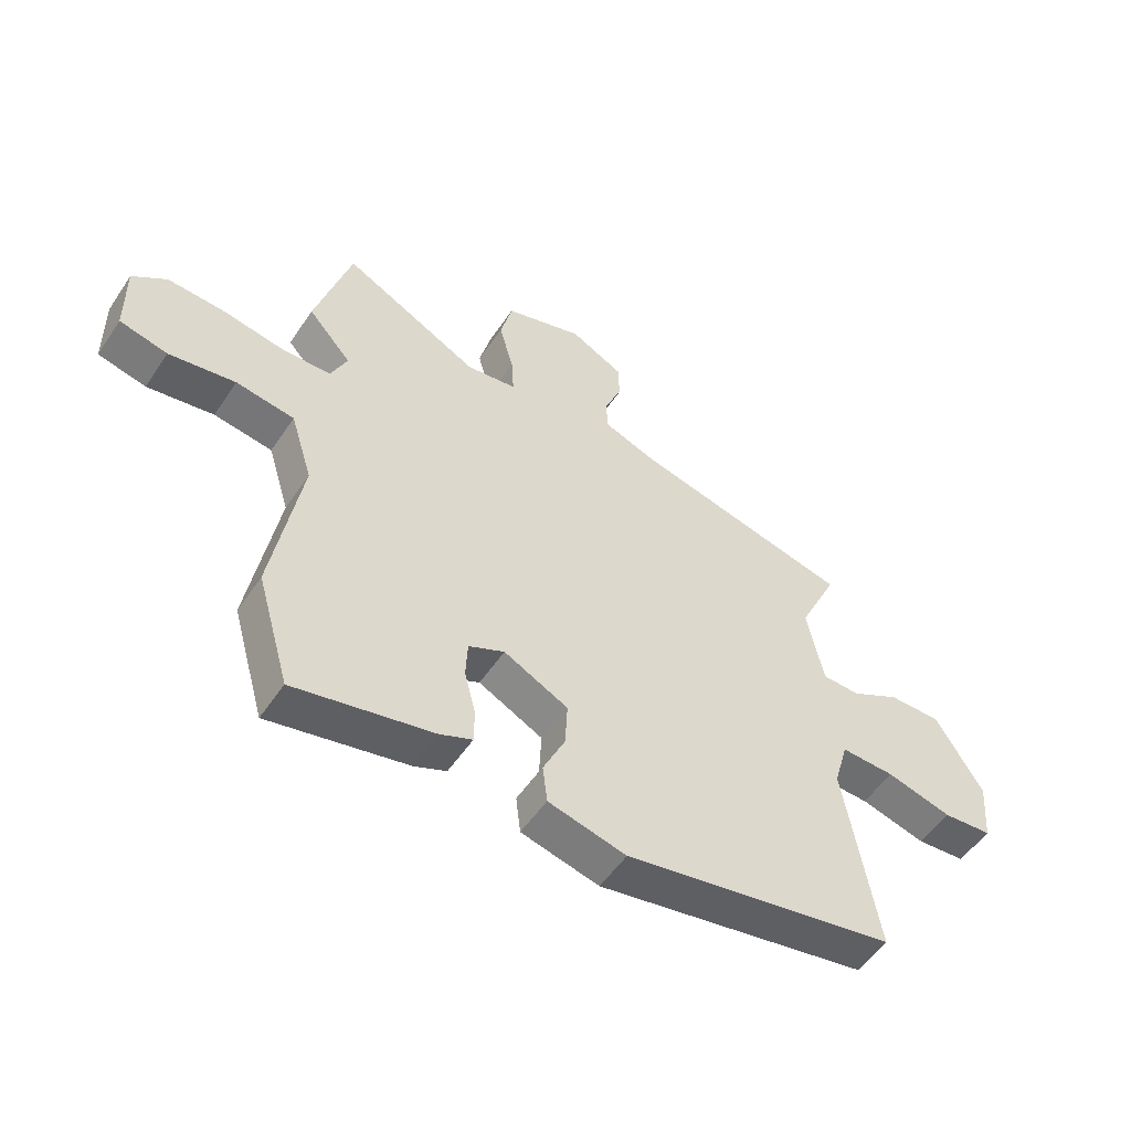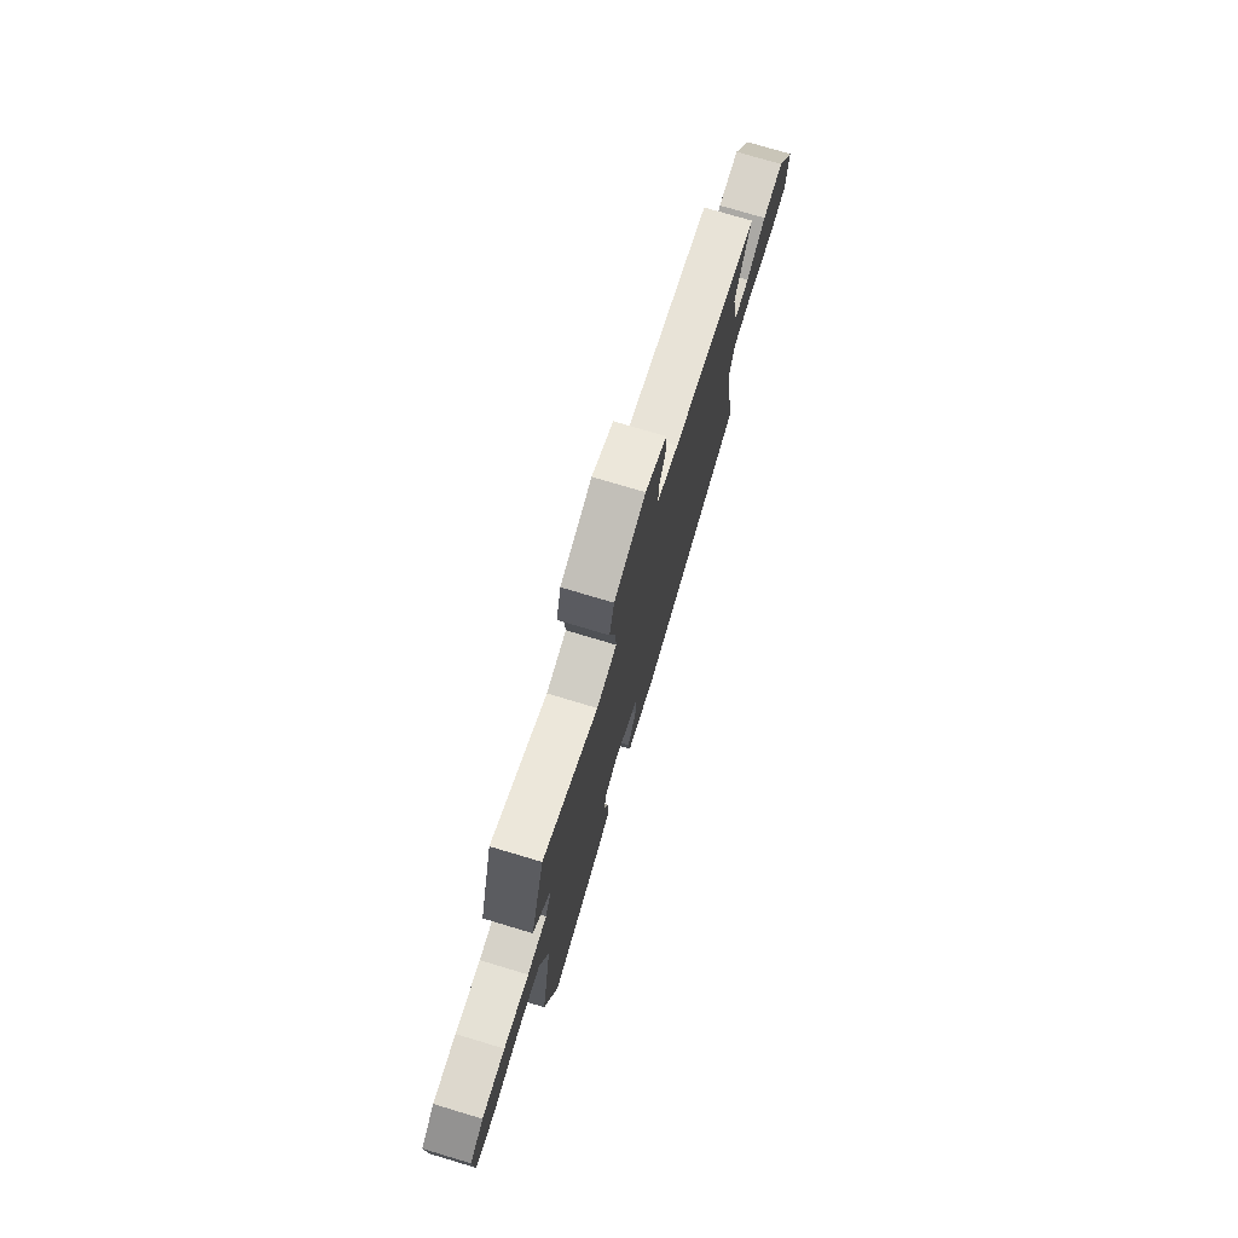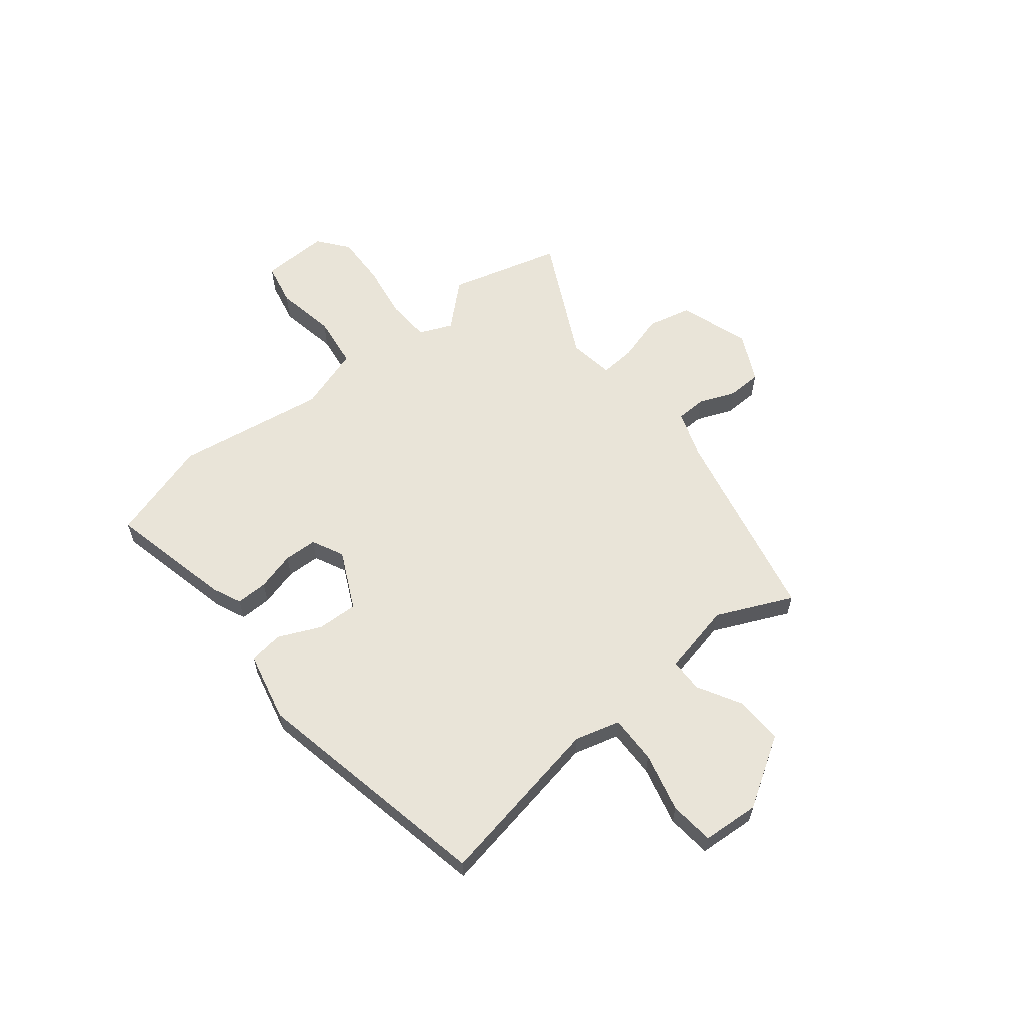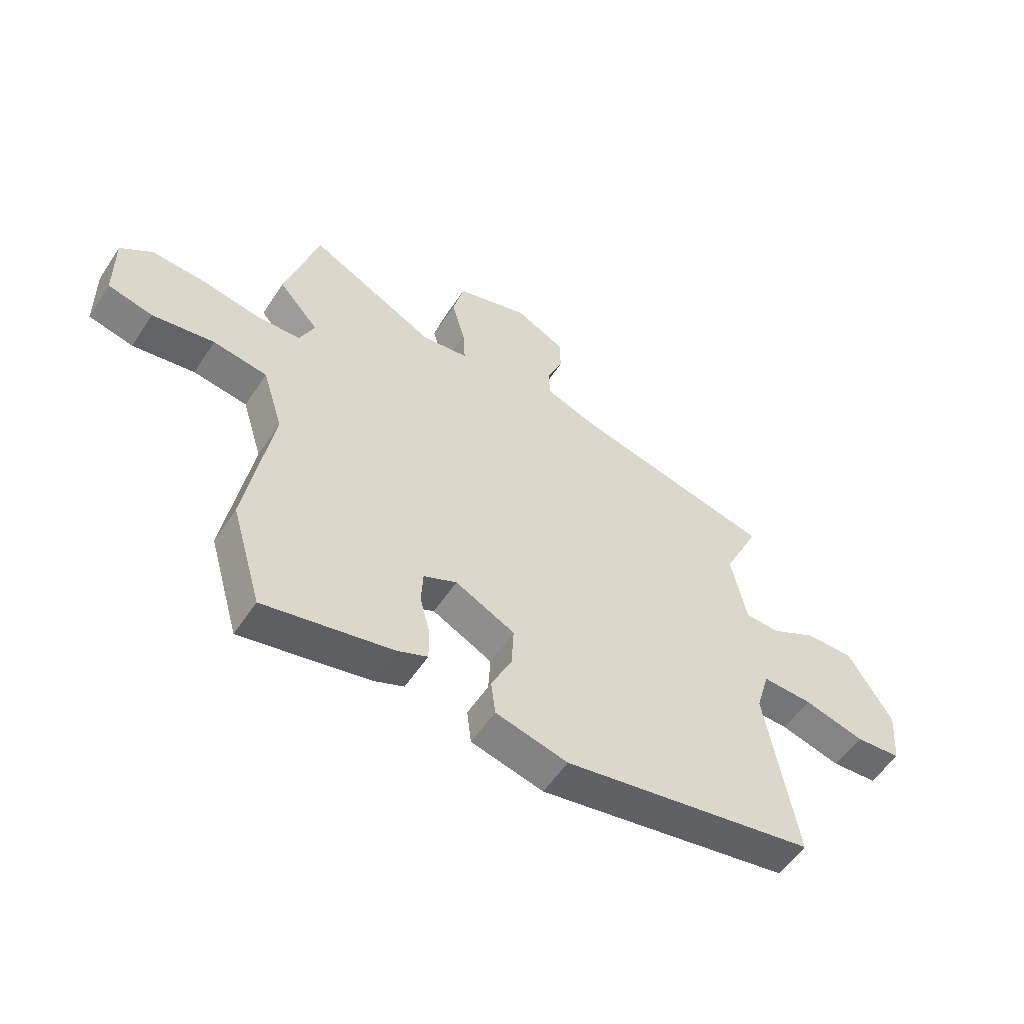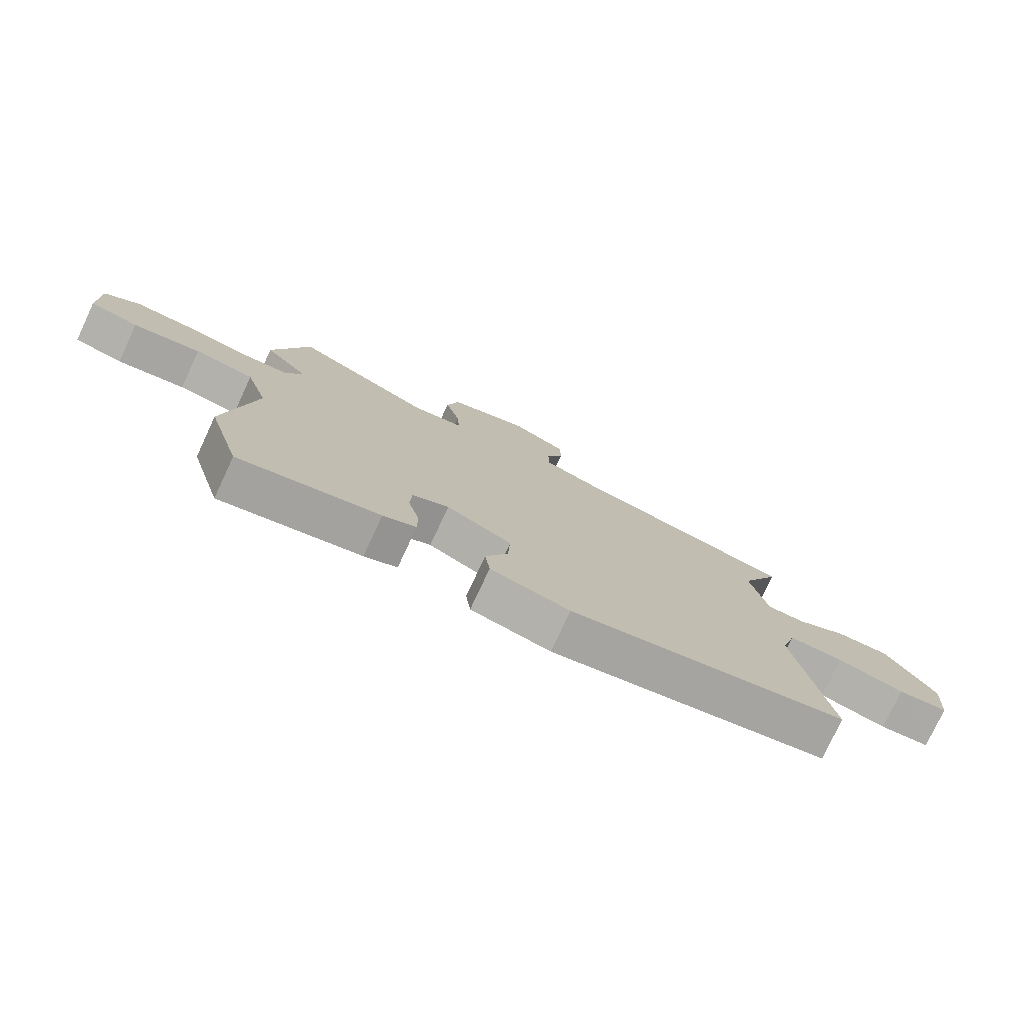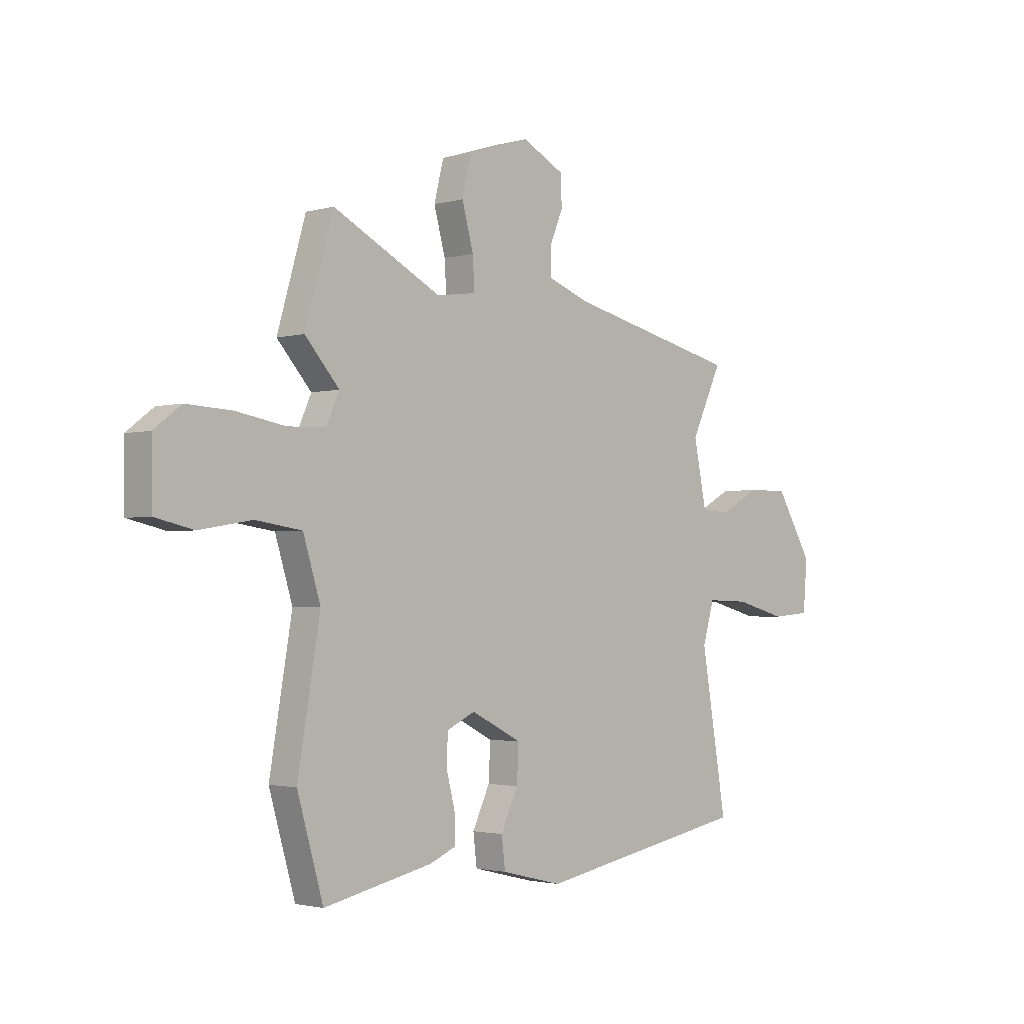
<metadata>
{"format":"obj","ext":"obj","renderer":"f3d","projection":"perspective","resolution":1024,"background":"white","views":[{"elev":-53.3,"azim":146.8,"up":"+Z"},{"elev":75.3,"azim":106.7,"up":"+Z"},{"elev":59.9,"azim":-129.6,"up":"+Y"},{"elev":-55.5,"azim":147.0,"up":"+Z"},{"elev":-77.3,"azim":155.0,"up":"+Z"},{"elev":-2.1,"azim":134.2,"up":"+Z"}]}
</metadata>
<code>
v -0.532 0.07 -0.463
v -0.476 0.07 -0.13
v -0.501 0.07 -0.044
v -0.594 0.07 -0.047
v -0.707 0.07 -0.077
v -0.792 0.07 -0.07
v -0.801 0.07 0.039
v -0.72 0.07 0.174
v -0.629 0.07 0.173
v -0.544 0.07 0.127
v -0.479 0.07 0.129
v -0.451 0.07 0.268
v -0.519 0.07 0.412
v -0.139 0.07 0.501
v -0.047 0.07 0.535
v -0.046 0.07 0.593
v -0.075 0.07 0.662
v -0.074 0.07 0.728
v 0.019 0.07 0.776
v 0.155 0.07 0.733
v 0.176 0.07 0.649
v 0.151 0.07 0.557
v 0.147 0.07 0.489
v 0.234 0.07 0.477
v 0.471 0.07 0.6
v 0.533 0.07 0.386
v 0.458 0.07 0.301
v 0.486 0.07 0.238
v 0.57 0.07 0.235
v 0.678 0.07 0.254
v 0.777 0.07 0.259
v 0.836 0.07 0.214
v 0.834 0.07 0.084
v 0.751 0.07 0.065
v 0.636 0.07 0.084
v 0.535 0.07 0.069
v 0.497 0.07 -0.054
v 0.546 0.07 -0.341
v 0.489 0.07 -0.538
v 0.25 0.07 -0.487
v 0.194 0.07 -0.463
v 0.194 0.07 -0.402
v 0.213 0.07 -0.328
v 0.21 0.07 -0.264
v 0.148 0.07 -0.235
v 0.037 0.07 -0.291
v 0.041 0.07 -0.369
v 0.079 0.07 -0.45
v 0.071 0.07 -0.516
v -0.063 0.07 -0.549
v -0.532 0 -0.463
v -0.476 0 -0.13
v -0.501 0 -0.044
v -0.594 0 -0.047
v -0.707 0 -0.077
v -0.792 0 -0.07
v -0.801 0 0.039
v -0.72 0 0.174
v -0.629 0 0.173
v -0.544 0 0.127
v -0.479 0 0.129
v -0.451 0 0.268
v -0.519 0 0.412
v -0.139 0 0.501
v -0.047 0 0.535
v -0.046 0 0.593
v -0.075 0 0.662
v -0.074 0 0.728
v 0.019 0 0.776
v 0.155 0 0.733
v 0.176 0 0.649
v 0.151 0 0.557
v 0.147 0 0.489
v 0.234 0 0.477
v 0.471 0 0.6
v 0.533 0 0.386
v 0.458 0 0.301
v 0.486 0 0.238
v 0.57 0 0.235
v 0.678 0 0.254
v 0.777 0 0.259
v 0.836 0 0.214
v 0.834 0 0.084
v 0.751 0 0.065
v 0.636 0 0.084
v 0.535 0 0.069
v 0.497 0 -0.054
v 0.546 0 -0.341
v 0.489 0 -0.538
v 0.25 0 -0.487
v 0.194 0 -0.463
v 0.194 0 -0.402
v 0.213 0 -0.328
v 0.21 0 -0.264
v 0.148 0 -0.235
v 0.037 0 -0.291
v 0.041 0 -0.369
v 0.079 0 -0.45
v 0.071 0 -0.516
v -0.063 0 -0.549
f 50 1 2
f 49 50 2
f 48 49 2
f 47 48 2
f 46 47 2 3
f 45 46 3
f 41 42 43
f 40 41 43
f 39 40 43
f 38 39 43
f 37 38 43
f 36 37 43 44
f 33 34 35
f 32 33 35
f 31 32 35
f 30 31 35
f 29 30 35
f 28 29 35 36
f 36 44 45
f 28 36 45
f 27 28 45
f 24 25 26 27
f 20 21 22
f 19 20 22
f 18 19 22
f 17 18 22
f 16 17 22
f 15 16 22 23
f 14 15 23
f 24 27 45
f 23 24 45
f 14 23 45
f 13 14 45
f 12 13 45
f 8 9 10
f 7 8 10
f 6 7 10
f 5 6 10
f 4 5 10
f 3 4 10 11
f 3 11 12 45
f 52 51 100
f 52 100 99
f 52 99 98
f 52 98 97
f 53 52 97 96
f 53 96 95
f 93 92 91
f 93 91 90
f 93 90 89
f 93 89 88
f 93 88 87
f 94 93 87 86
f 85 84 83
f 85 83 82
f 85 82 81
f 85 81 80
f 85 80 79
f 86 85 79 78
f 95 94 86
f 95 86 78
f 95 78 77
f 77 76 75 74
f 72 71 70
f 72 70 69
f 72 69 68
f 72 68 67
f 72 67 66
f 73 72 66 65
f 73 65 64
f 95 77 74
f 95 74 73
f 95 73 64
f 95 64 63
f 95 63 62
f 60 59 58
f 60 58 57
f 60 57 56
f 60 56 55
f 60 55 54
f 61 60 54 53
f 95 62 61 53
f 1 51 52 2
f 2 52 53 3
f 3 53 54 4
f 4 54 55 5
f 5 55 56 6
f 6 56 57 7
f 7 57 58 8
f 8 58 59 9
f 9 59 60 10
f 10 60 61 11
f 11 61 62 12
f 12 62 63 13
f 13 63 64 14
f 14 64 65 15
f 15 65 66 16
f 16 66 67 17
f 17 67 68 18
f 18 68 69 19
f 19 69 70 20
f 20 70 71 21
f 21 71 72 22
f 22 72 73 23
f 23 73 74 24
f 24 74 75 25
f 25 75 76 26
f 26 76 77 27
f 27 77 78 28
f 28 78 79 29
f 29 79 80 30
f 30 80 81 31
f 31 81 82 32
f 32 82 83 33
f 33 83 84 34
f 34 84 85 35
f 35 85 86 36
f 36 86 87 37
f 37 87 88 38
f 38 88 89 39
f 39 89 90 40
f 40 90 91 41
f 41 91 92 42
f 42 92 93 43
f 43 93 94 44
f 44 94 95 45
f 45 95 96 46
f 46 96 97 47
f 47 97 98 48
f 48 98 99 49
f 49 99 100 50
f 50 100 51 1

</code>
